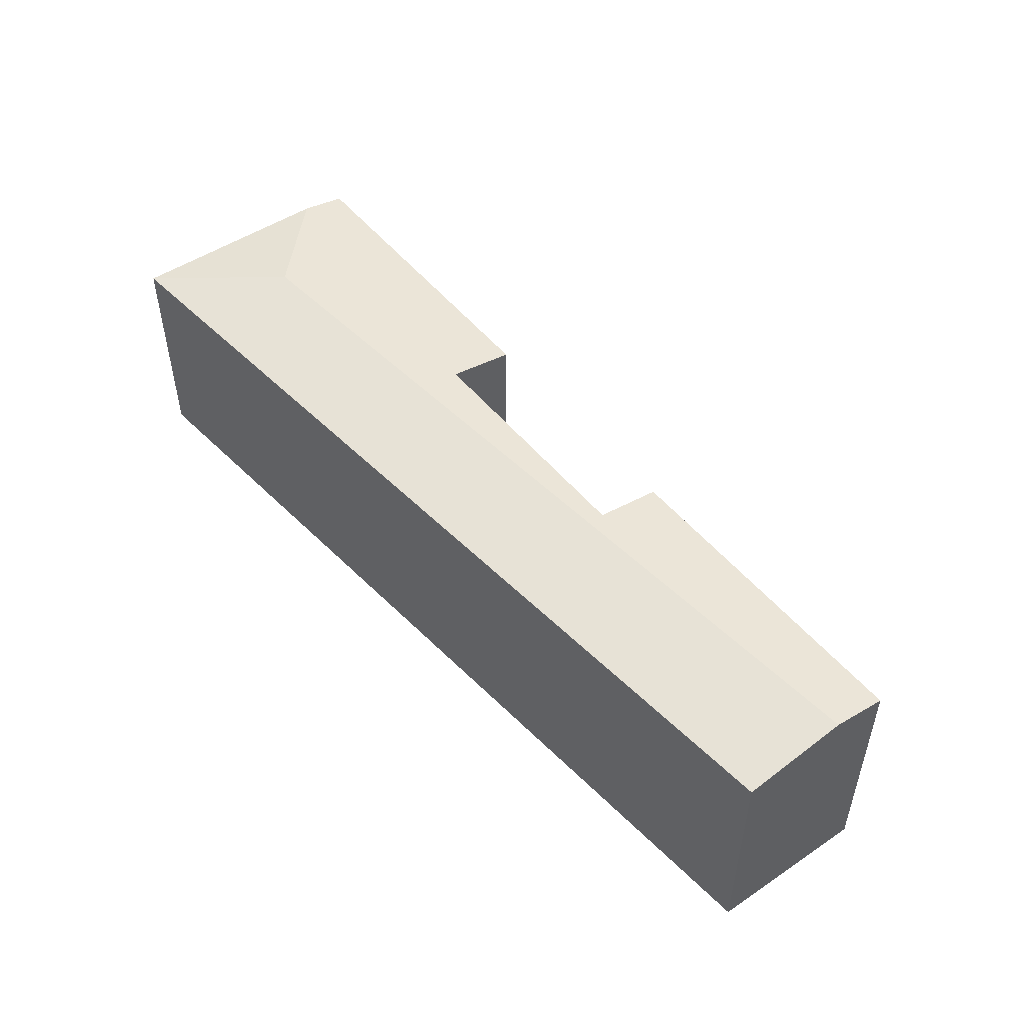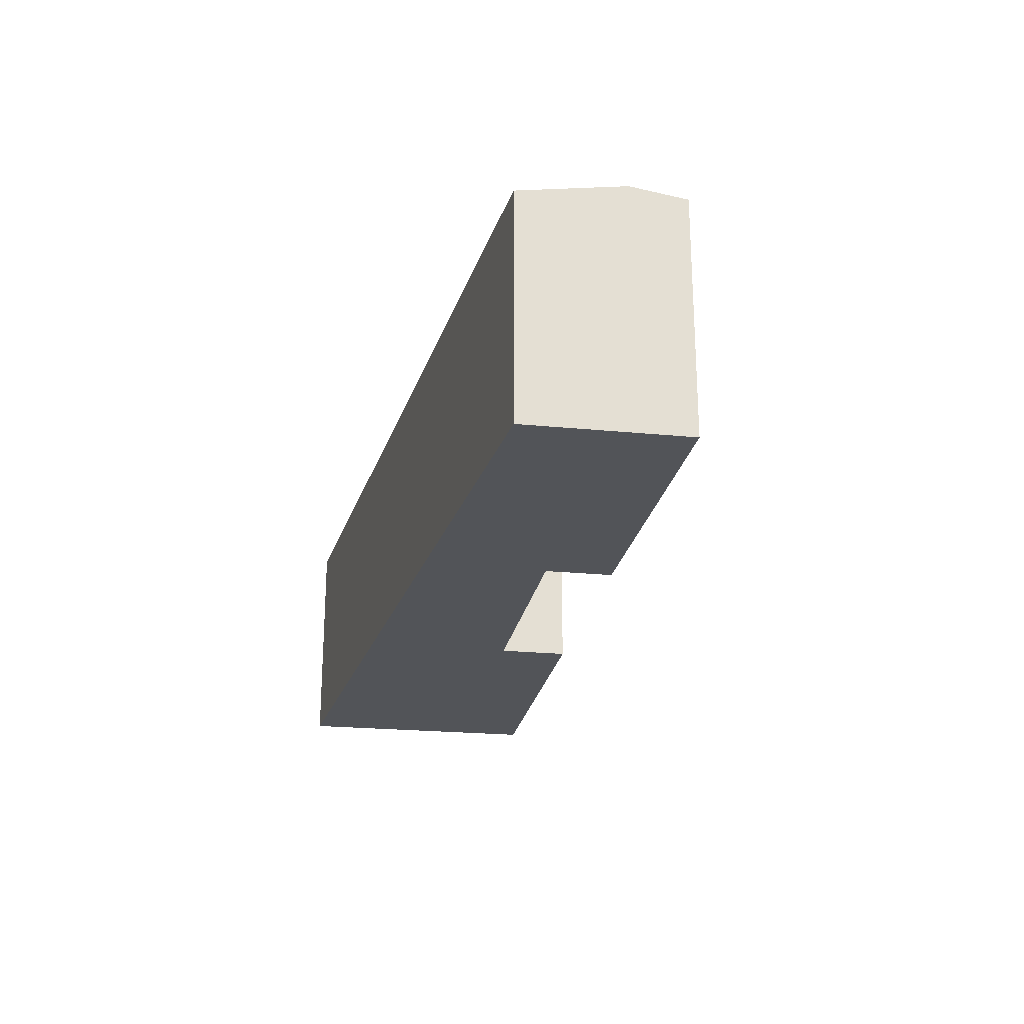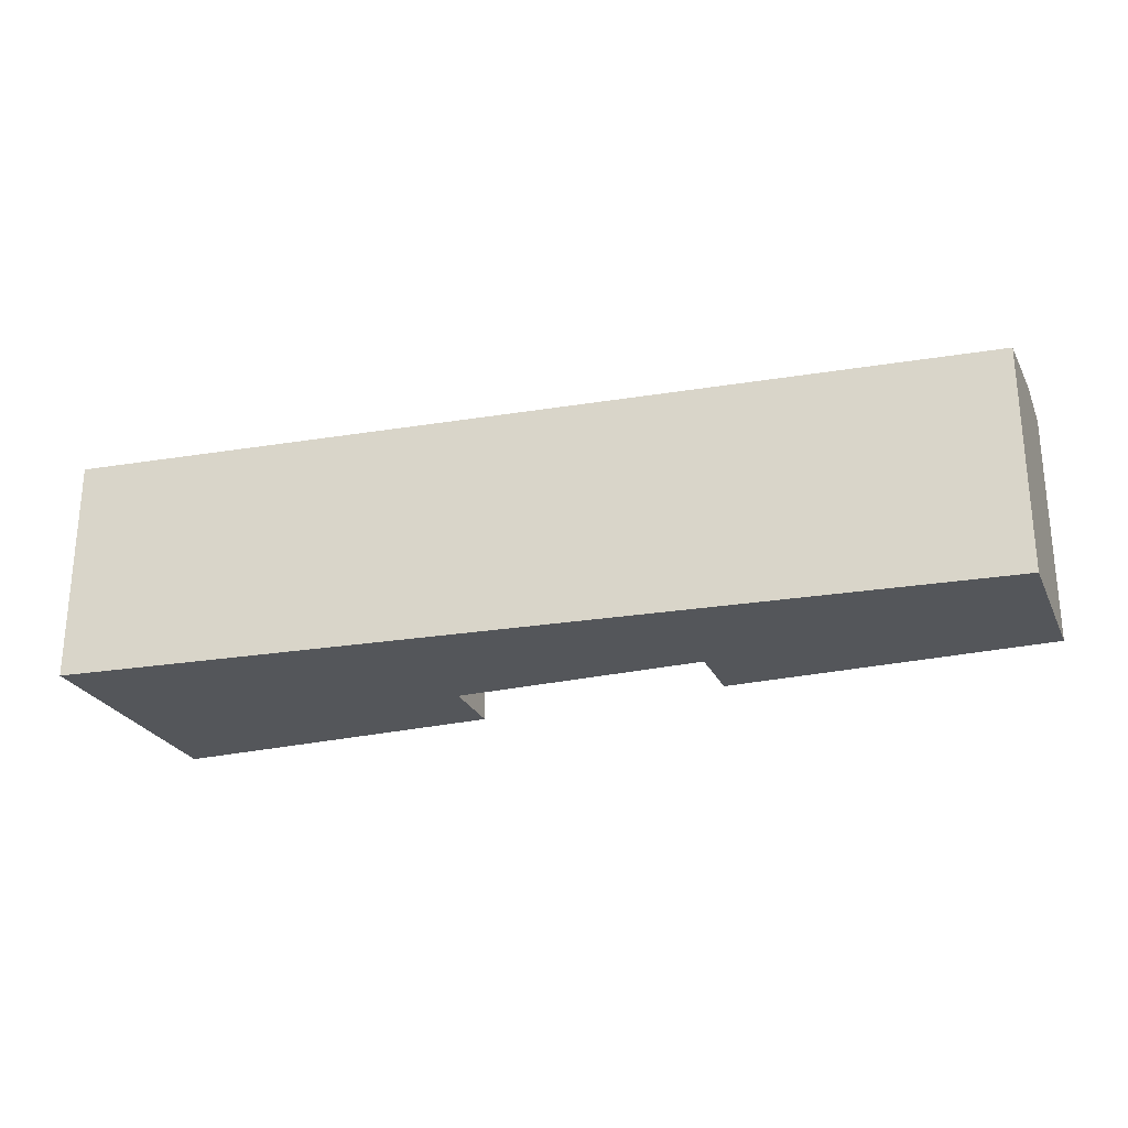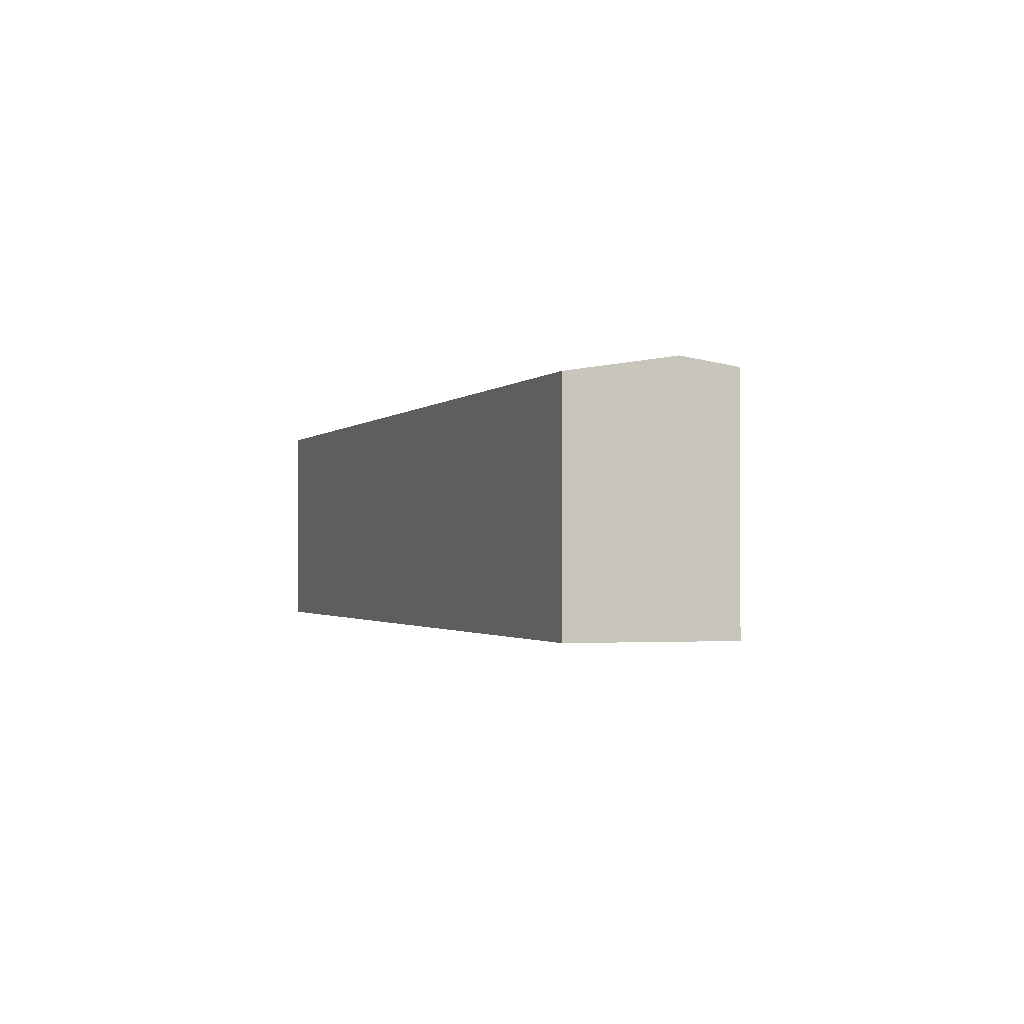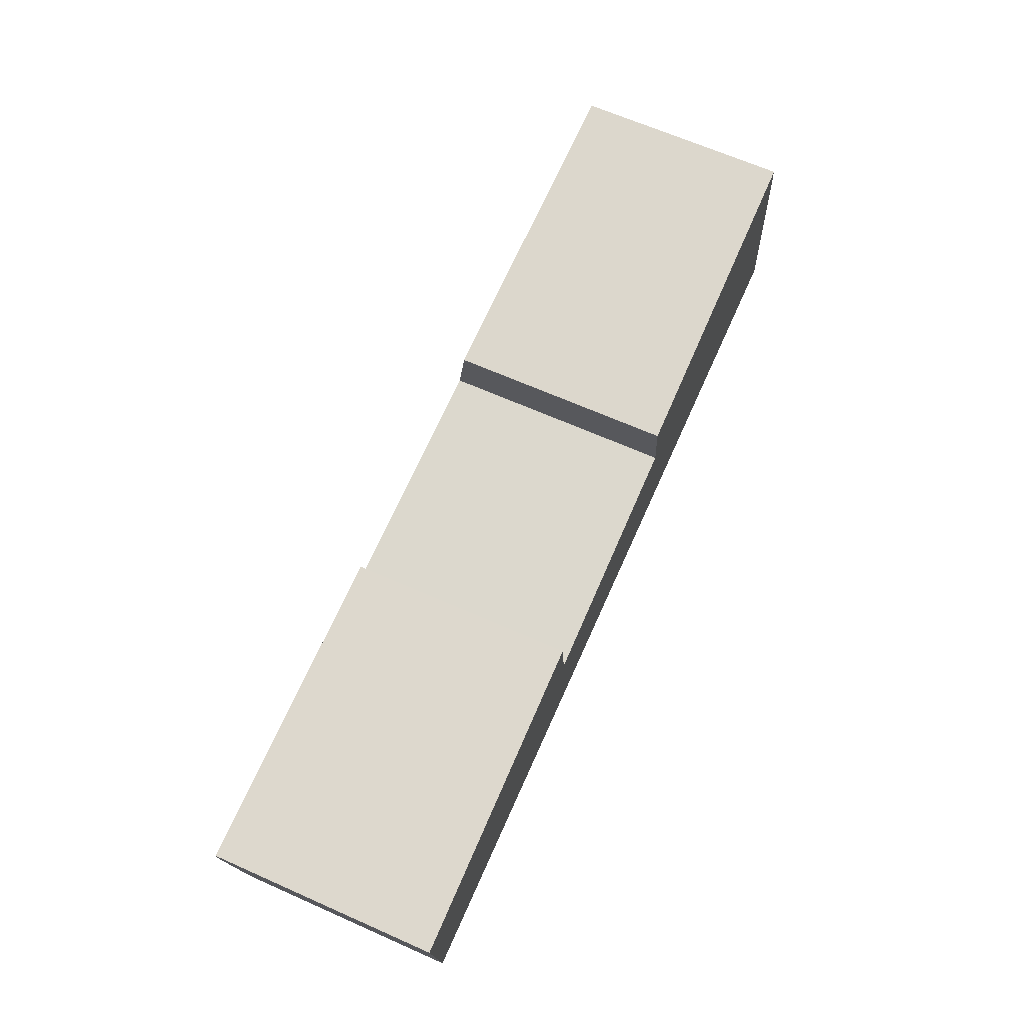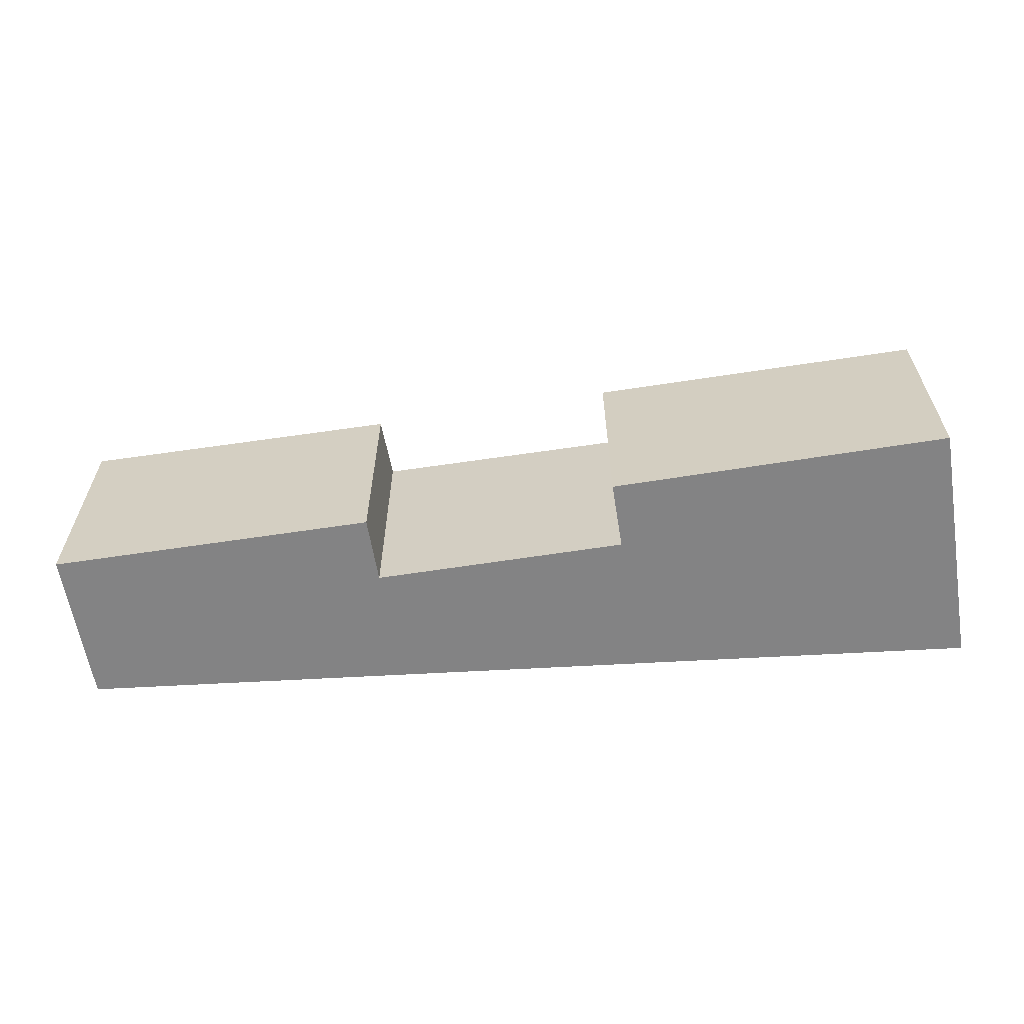
<metadata>
{"format":"obj","ext":"obj","renderer":"f3d","projection":"perspective","resolution":1024,"background":"white","views":[{"elev":49.7,"azim":-132.6,"up":"+Y"},{"elev":-23.0,"azim":-105.6,"up":"+Y"},{"elev":-25.6,"azim":-165.4,"up":"+Y"},{"elev":-1.5,"azim":-110.5,"up":"+Y"},{"elev":66.6,"azim":-66.1,"up":"+Z"},{"elev":-61.2,"azim":3.3,"up":"+Y"}]}
</metadata>
<code>
v  19.11 7.295 1.92
v  18.78 7.331 1.683
v  18.76 7.3 1.882
v  18.98 7.638 -0.316
v  29.38 7.127 3.011
v  26.85 7.86 -1.757
v  29.84 7.346 1.583
v  29.83 7.331 1.683
v  29.68 7.122 3.044
v  0.326 7.585 0.031
v  0.188 7.86 -1.757
v  0 7.59 4.648e-16
v  10.14 7.439 0.981
v  10.79 7.765 -1.144
v  10.56 7.432 1.022
v  30.57 7.346 -5.098
v  0.545 7.346 -5.098
v  18.76 -1.152e-16 1.882
v  18.78 -1.031e-16 1.683
v  18.98 1.935e-17 -0.316
v  0.545 3.122e-16 -5.098
v  0 0 0
v  0.188 1.076e-16 -1.757
v  19.11 -1.176e-16 1.92
v  29.38 -1.844e-16 3.011
v  29.68 -1.864e-16 3.044
v  0.326 -1.898e-18 0.031
v  10.14 -6.007e-17 0.981
v  10.56 -6.258e-17 1.022
v  10.79 7.005e-17 -1.144
v  30.57 3.122e-16 -5.098
v  29.84 -9.693e-17 1.583
v  29.83 -1.031e-16 1.683
g defaultobject
f 1 2 3
f 2 1 4
f 4 1 5
f 4 5 6
f 6 5 7
f 7 5 8
f 8 5 9
f 10 11 12
f 11 10 13
f 11 13 14
f 11 14 6
f 14 13 15
f 6 14 4
f 6 7 16
f 17 6 16
f 6 17 11
f 2 18 3
f 18 2 4
f 18 4 19
f 19 4 20
f 21 11 17
f 11 21 12
f 12 21 22
f 22 21 23
f 18 1 3
f 1 18 5
f 5 18 24
f 5 24 25
f 5 25 9
f 9 25 26
f 22 10 12
f 10 22 13
f 13 22 27
f 13 27 28
f 13 28 15
f 15 28 29
f 30 4 14
f 4 30 20
f 26 8 9
f 8 26 7
f 7 26 16
f 16 26 31
f 31 26 32
f 32 26 33
f 15 30 14
f 30 15 29
f 31 17 16
f 17 31 21
f 31 23 21
f 23 31 22
f 22 31 27
f 27 31 30
f 27 30 28
f 30 31 20
f 20 31 19
f 19 31 18
f 18 31 24
f 24 31 25
f 25 31 32
f 25 32 33
f 25 33 26
f 29 28 30

</code>
